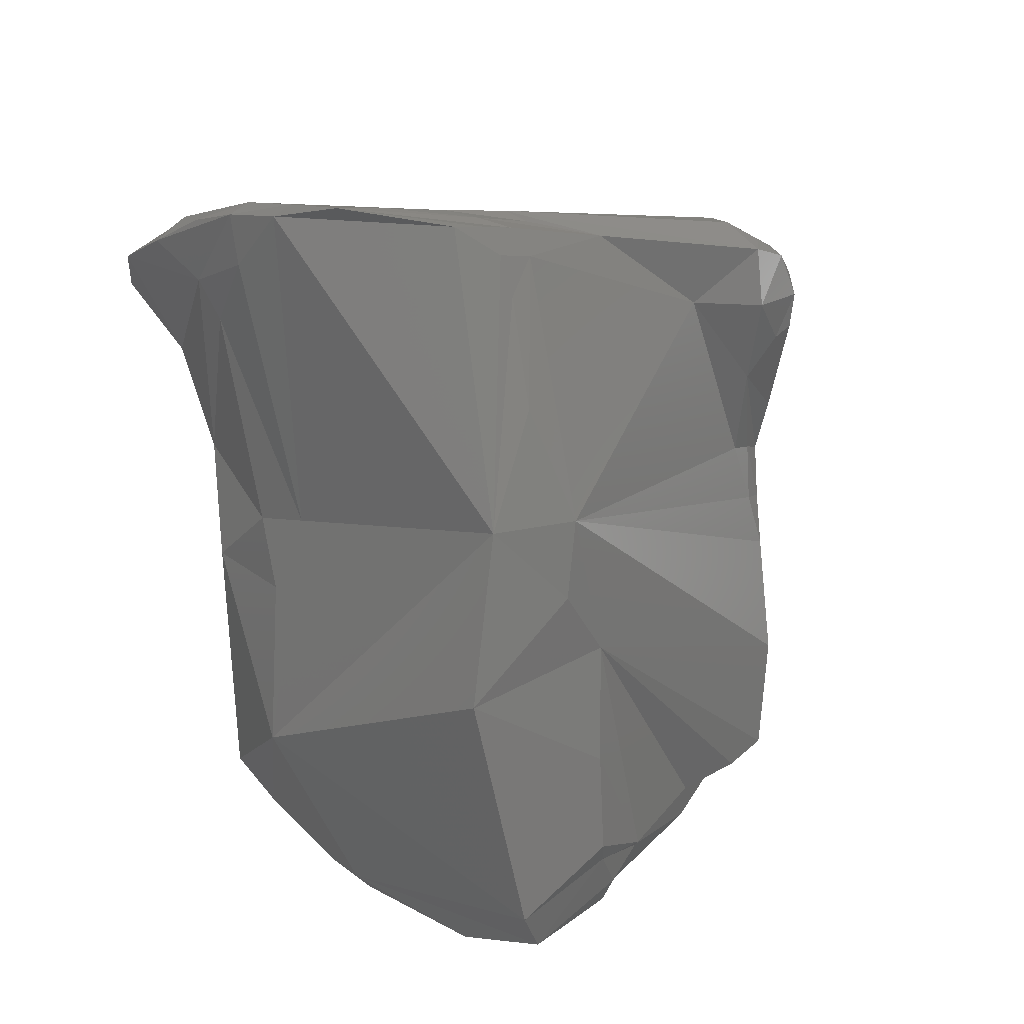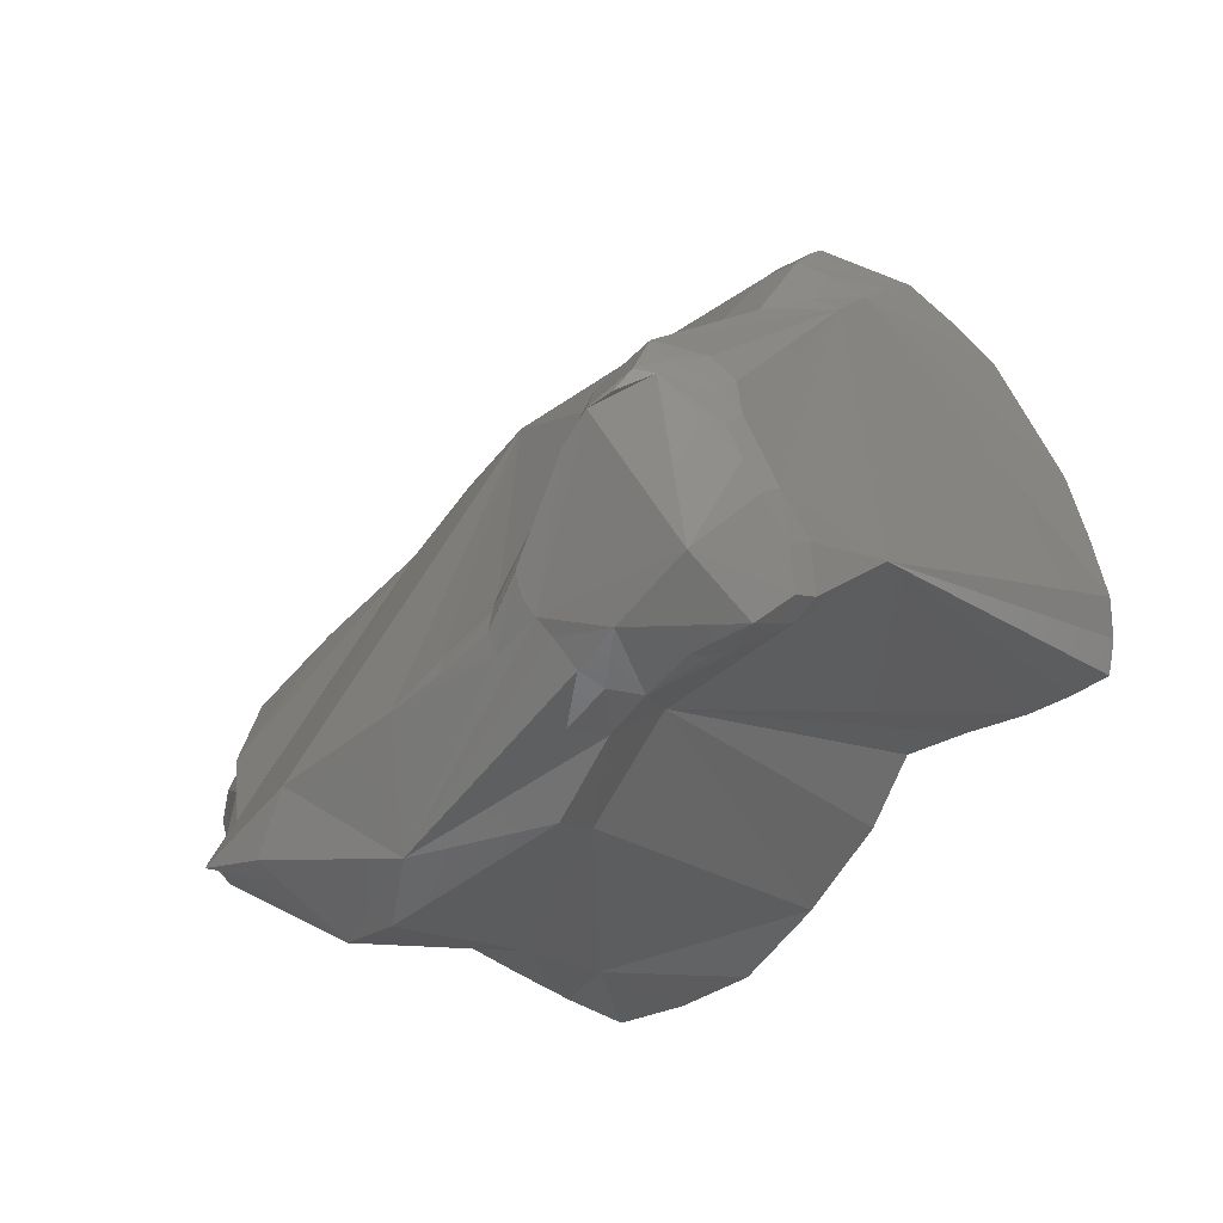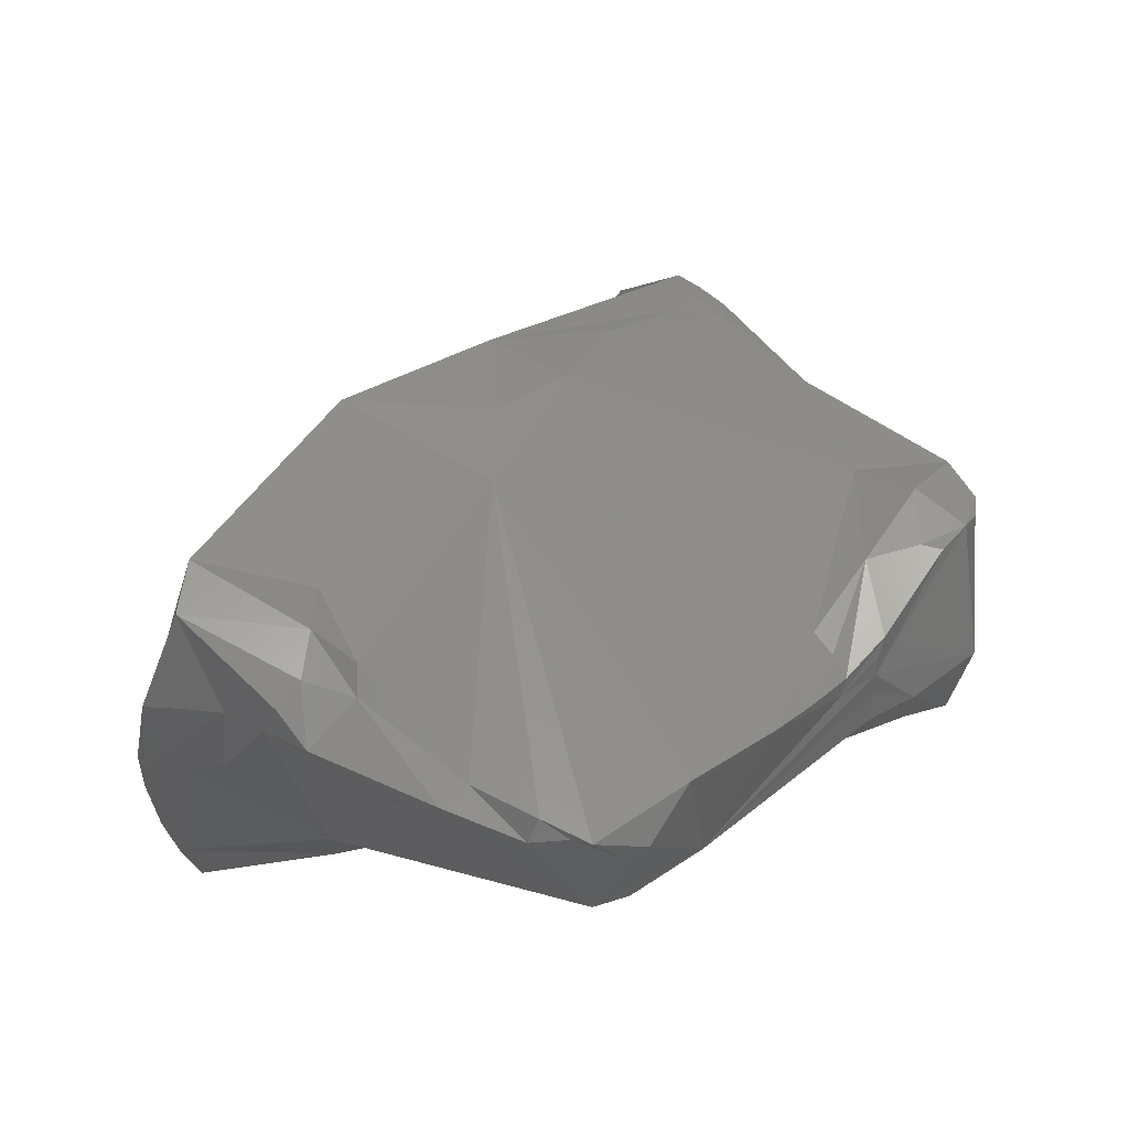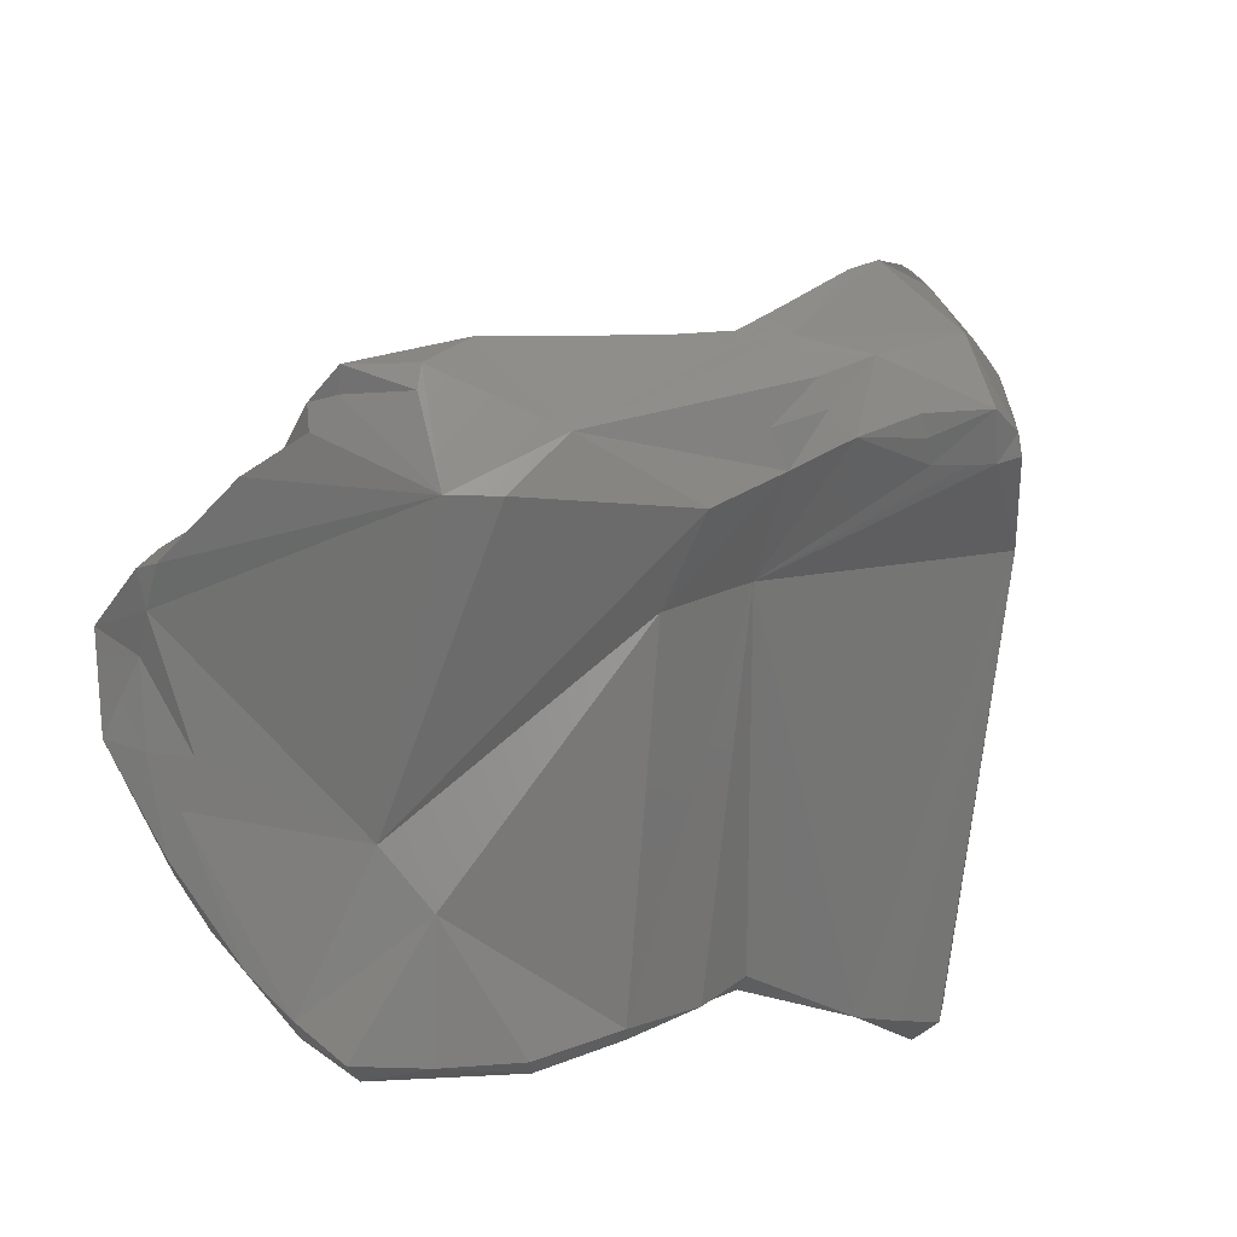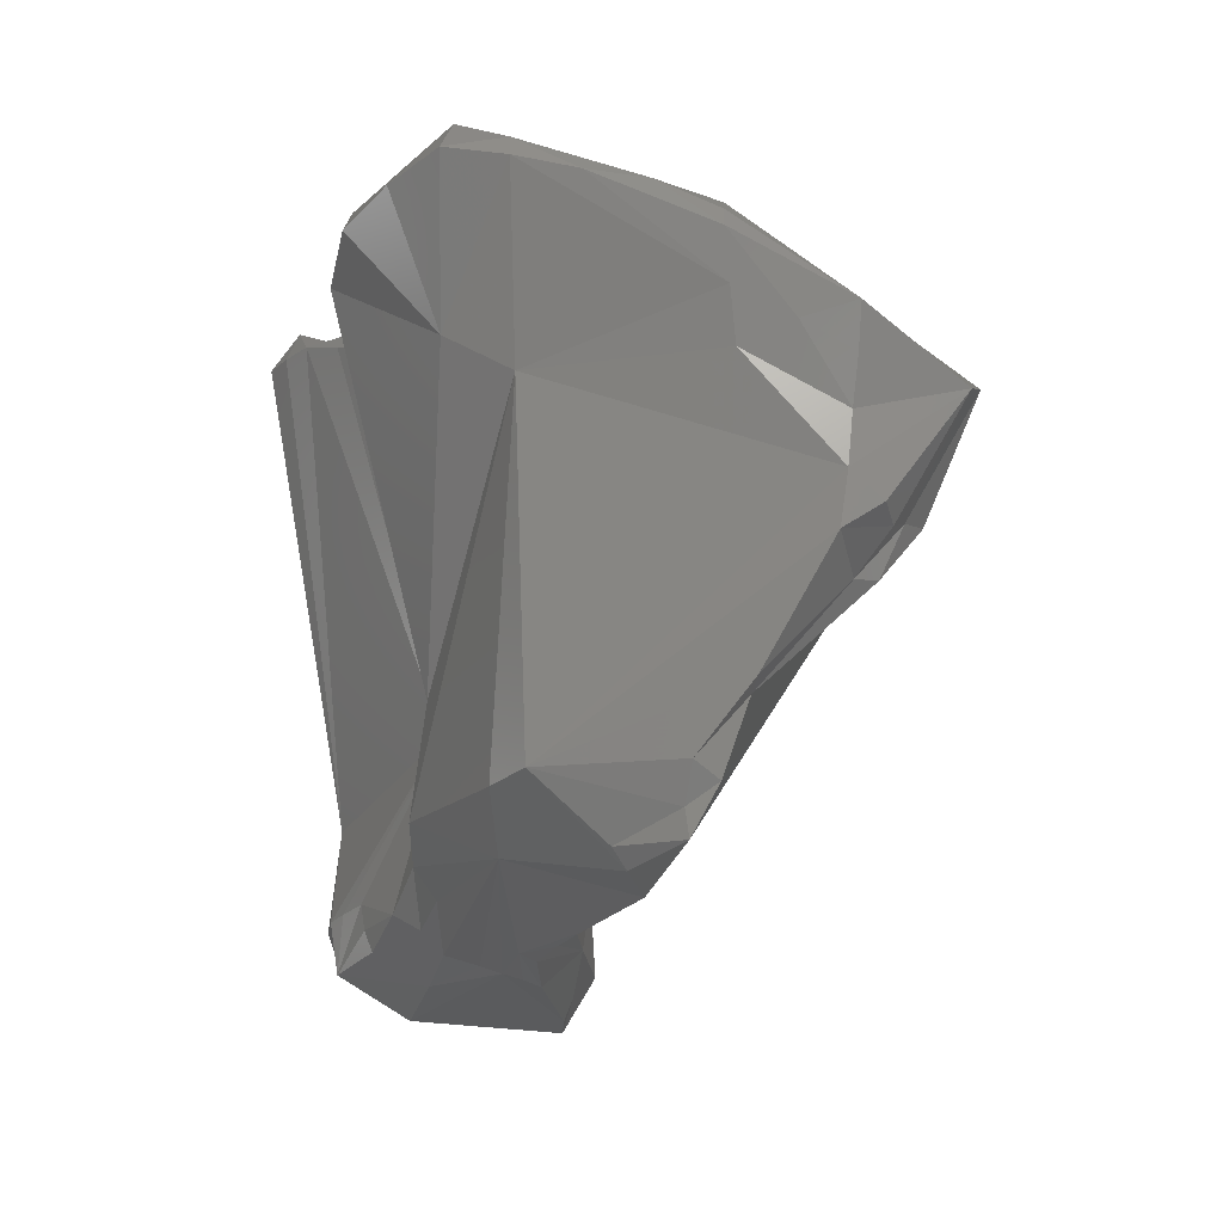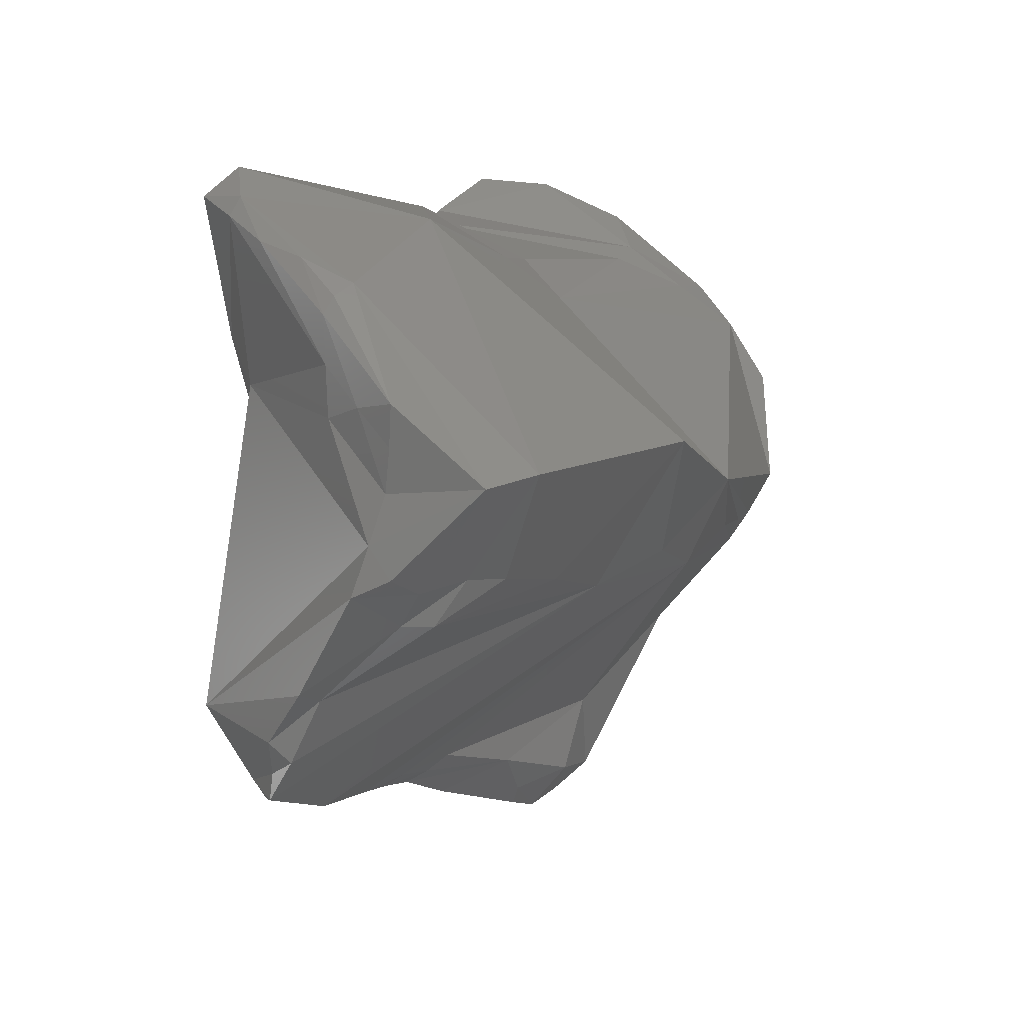
<metadata>
{"format":"stl","ext":"stl","renderer":"f3d","projection":"perspective","resolution":1024,"background":"white","views":[{"elev":75.3,"azim":-114.7,"up":"+Z"},{"elev":-19.2,"azim":15.8,"up":"+Z"},{"elev":-3.9,"azim":-64.4,"up":"+Z"},{"elev":-74.2,"azim":-22.7,"up":"+Z"},{"elev":-0.8,"azim":-138.3,"up":"+Y"},{"elev":18.7,"azim":-95.6,"up":"+Y"}]}
</metadata>
<code>
# stl→obj: 146 verts, 288 faces
v 0.09788 0.02889 0.004987
v 0.09625 0.02829 0.005175
v 0.0967 0.02687 0.007478
v 0.09741 0.02773 0.006365
v 0.09869 0.0298 0.002838
v 0.09561 0.02719 0.00663
v 0.09677 0.02943 -0.00069
v 0.09515 0.02818 0.004653
v 0.09373 0.02973 -0.001111
v 0.09583 0.02589 0.008276
v 0.09586 0.02536 0.008496
v 0.09673 0.0263 0.007676
v 0.09818 0.02791 0.005055
v 0.09865 0.02843 0.003548
v 0.09869 0.03002 0.00082
v 0.09905 0.02885 0.00205
v 0.09906 0.02895 0.000958
v 0.08957 0.02836 0.002209
v 0.0952 0.0293 -0.001098
v 0.0979 0.02923 -0.000357
v 0.0954 0.01728 -0.000729
v 0.08978 0.01983 -0.002824
v 0.09037 0.02932 0.001281
v 0.09068 0.03081 -0.001545
v 0.09258 0.0299 -0.002825
v 0.09316 0.02957 -0.0022
v 0.09369 0.02913 -0.001602
v 0.08598 0.02403 0.006448
v 0.09324 0.0218 0.009159
v 0.09498 0.02437 0.009192
v 0.09468 0.02309 0.008521
v 0.09434 0.02163 0.007675
v 0.0989 0.02902 2.1e-05
v 0.085 0.03163 -0.001693
v 0.08851 0.02978 0.000629
v 0.09401 0.01998 0.006657
v 0.09376 0.01409 -7.2e-05
v 0.09374 0.01528 -0.002638
v 0.09424 0.01475 -0.001078
v 0.09428 0.01497 -0.002222
v 0.09042 0.01574 -0.003795
v 0.08928 0.01692 -0.004247
v 0.09314 0.01551 -0.002788
v 0.09232 0.01582 -0.00298
v 0.08783 0.02068 -0.005243
v 0.09094 0.03 -0.005264
v 0.09267 0.02959 -0.003329
v 0.08574 0.03294 -0.006538
v 0.09112 0.03072 -0.004123
v 0.08923 0.03143 -0.006183
v 0.08856 0.02181 0.006908
v 0.0913 0.02103 0.007829
v 0.08229 0.02631 0.004569
v 0.09231 0.02091 0.008331
v 0.08564 0.02177 0.005308
v 0.08399 0.02276 0.00434
v 0.09312 0.02112 0.008754
v 0.09296 0.0203 0.008165
v 0.09365 0.02095 0.007983
v 0.09343 0.01963 0.006825
v 0.077 0.02724 0.000267
v 0.08055 0.03105 -0.003834
v 0.08413 0.03248 -0.0065
v 0.0929 0.01395 0.002379
v 0.09307 0.01372 0.001516
v 0.09118 0.01337 0.003285
v 0.09257 0.01779 0.005828
v 0.0924 0.01371 0.002916
v 0.09388 0.01429 -0.001262
v 0.09344 0.01375 -0.000278
v 0.09312 0.01355 0.000445
v 0.09395 0.01448 -0.002307
v 0.09313 0.0141 -0.002986
v 0.09197 0.01524 -0.003213
v 0.09161 0.01477 -0.003299
v 0.0902 0.01404 -0.002815
v 0.08962 0.01543 -0.003672
v 0.08853 0.01619 -0.004249
v 0.08445 0.01746 -0.006503
v 0.08783 0.01804 -0.0058
v 0.08405 0.02761 -0.006423
v 0.08578 0.02844 -0.006888
v 0.08901 0.03098 -0.006691
v 0.09112 0.03046 -0.004747
v 0.08707 0.0317 -0.007208
v 0.08525 0.03228 -0.007448
v 0.09217 0.02012 0.007757
v 0.08273 0.02229 0.002417
v 0.0801 0.02349 0.001025
v 0.08715 0.01561 -0.001243
v 0.08589 0.01563 -0.002579
v 0.0847 0.0157 -0.003692
v 0.09054 0.0157 0.003104
v 0.08184 0.01669 -0.004863
v 0.07632 0.02714 -0.00104
v 0.07799 0.02433 -0.000418
v 0.07776 0.02441 -0.001375
v 0.08017 0.03083 -0.004317
v 0.07755 0.02888 -0.003131
v 0.08144 0.0315 -0.005053
v 0.0825 0.0317 -0.006048
v 0.08385 0.03205 -0.006786
v 0.09167 0.01308 0.002652
v 0.09268 0.01351 0.001981
v 0.09278 0.01336 0.001175
v 0.09102 0.01259 0.002315
v 0.08983 0.01382 0.002491
v 0.09204 0.01298 -0.001651
v 0.09149 0.01274 0.002207
v 0.08838 0.01443 -0.002289
v 0.08869 0.01461 -0.002702
v 0.08916 0.01488 -0.003403
v 0.0838 0.01626 -0.004457
v 0.08732 0.015 -0.002864
v 0.08102 0.01736 -0.006338
v 0.08241 0.01946 -0.007841
v 0.08363 0.01903 -0.007627
v 0.07745 0.02545 -0.003713
v 0.07966 0.02796 -0.004538
v 0.0798 0.02925 -0.004568
v 0.07784 0.02321 -0.002152
v 0.07895 0.02092 -0.004926
v 0.07946 0.01806 -0.006246
v 0.07911 0.01921 -0.005683
v 0.08718 0.01513 -0.001818
v 0.08855 0.01472 0.000626
v 0.08597 0.01526 -0.003096
v 0.07718 0.02431 -0.002561
v 0.07687 0.02477 -0.003236
v 0.07766 0.02666 -0.003284
v 0.07759 0.02781 -0.003181
v 0.07788 0.02324 -0.002959
v 0.07993 0.03044 -0.00459
v 0.07858 0.02851 -0.003874
v 0.09002 0.01256 0.001511
v 0.09062 0.01248 0.001816
v 0.0892 0.01351 0.000997
v 0.08812 0.01427 -0.001878
v 0.08802 0.01406 -0.001354
v 0.08938 0.01296 0.00087
v 0.0872 0.01479 -0.002406
v 0.08115 0.01787 -0.00667
v 0.0773 0.02421 -0.004162
v 0.07938 0.01967 -0.006231
v 0.07966 0.0187 -0.006158
v 0.07834 0.02134 -0.005447
f 1 2 3
f 1 3 4
f 1 5 2
f 6 3 2
f 7 2 5
f 8 2 9
f 7 9 2
f 6 2 8
f 3 6 10
f 11 12 3
f 11 3 10
f 4 3 12
f 12 1 4
f 13 14 1
f 14 5 1
f 12 13 1
f 7 5 15
f 5 16 17
f 5 17 15
f 14 16 5
f 6 18 10
f 18 6 8
f 19 9 7
f 15 20 7
f 21 22 7
f 22 19 7
f 7 20 21
f 9 23 8
f 23 18 8
f 24 23 9
f 9 25 24
f 25 9 26
f 26 9 27
f 19 27 9
f 10 18 28
f 28 29 10
f 29 30 10
f 30 11 10
f 31 11 30
f 32 12 11
f 32 11 31
f 13 12 32
f 32 14 13
f 32 16 14
f 15 17 33
f 15 33 20
f 21 17 16
f 21 16 32
f 21 33 17
f 18 34 28
f 34 18 35
f 23 35 18
f 22 27 19
f 20 33 21
f 36 37 21
f 21 32 36
f 21 38 22
f 21 39 40
f 37 39 21
f 40 38 21
f 22 41 42
f 22 43 44
f 45 46 22
f 44 41 22
f 22 42 45
f 22 47 27
f 46 47 22
f 38 43 22
f 23 24 35
f 34 35 24
f 48 34 24
f 49 50 24
f 25 49 24
f 24 50 48
f 26 47 25
f 49 25 47
f 27 47 26
f 51 52 28
f 53 28 34
f 54 29 28
f 54 28 52
f 55 51 28
f 56 55 28
f 53 56 28
f 57 30 29
f 57 29 54
f 58 30 57
f 58 59 30
f 59 31 30
f 59 32 31
f 32 60 36
f 32 59 60
f 61 53 34
f 62 61 34
f 62 34 63
f 63 34 48
f 36 64 65
f 66 36 67
f 60 67 36
f 36 68 64
f 36 65 37
f 36 66 68
f 69 37 70
f 71 70 37
f 71 37 65
f 39 37 69
f 38 72 73
f 43 38 73
f 40 39 69
f 69 72 40
f 38 40 72
f 74 75 41
f 41 75 76
f 41 76 77
f 44 74 41
f 42 41 77
f 77 78 42
f 79 80 42
f 79 42 78
f 45 42 80
f 44 43 73
f 44 73 74
f 80 81 45
f 46 45 82
f 81 82 45
f 46 83 50
f 47 46 84
f 46 50 84
f 82 83 46
f 49 47 84
f 85 86 48
f 48 86 63
f 48 50 85
f 50 49 84
f 85 50 83
f 55 87 51
f 87 52 51
f 87 54 52
f 56 53 88
f 53 89 88
f 61 89 53
f 57 54 87
f 90 55 91
f 55 92 91
f 87 55 93
f 93 55 90
f 55 56 88
f 55 94 92
f 55 88 94
f 58 57 87
f 59 58 67
f 58 87 67
f 59 67 60
f 95 61 62
f 89 61 96
f 61 97 96
f 61 95 97
f 98 99 62
f 62 99 95
f 62 63 100
f 100 98 62
f 100 63 101
f 102 101 63
f 86 102 63
f 64 68 103
f 64 103 104
f 65 64 104
f 105 65 104
f 105 71 65
f 103 66 106
f 66 67 93
f 66 107 106
f 68 66 103
f 107 66 93
f 87 93 67
f 70 72 69
f 70 71 108
f 72 70 108
f 71 105 109
f 71 109 108
f 72 108 73
f 76 73 108
f 76 75 73
f 73 75 74
f 76 110 111
f 76 111 112
f 110 76 108
f 76 112 77
f 112 78 77
f 112 79 78
f 112 111 79
f 113 94 79
f 92 79 114
f 115 79 94
f 79 116 117
f 115 116 79
f 110 114 79
f 110 79 111
f 113 79 92
f 117 80 79
f 117 81 80
f 116 118 81
f 102 82 81
f 119 120 81
f 119 81 118
f 120 102 81
f 81 117 116
f 82 102 86
f 82 86 85
f 82 85 83
f 88 121 122
f 88 123 94
f 88 124 123
f 89 121 88
f 122 124 88
f 89 96 121
f 91 125 90
f 126 90 125
f 90 126 93
f 92 127 91
f 127 125 91
f 92 94 113
f 93 126 107
f 123 115 94
f 95 128 97
f 95 129 128
f 95 130 118
f 95 118 129
f 130 95 131
f 95 99 131
f 97 121 96
f 97 128 132
f 97 132 121
f 133 99 98
f 133 98 100
f 134 131 99
f 134 99 133
f 101 133 100
f 120 133 101
f 102 120 101
f 104 103 109
f 106 109 103
f 109 105 104
f 107 135 106
f 106 136 109
f 135 136 106
f 137 107 126
f 135 107 137
f 135 108 109
f 135 110 108
f 136 135 109
f 138 110 139
f 139 110 140
f 140 110 135
f 138 114 110
f 127 92 114
f 114 139 141
f 138 139 114
f 141 127 114
f 115 142 116
f 115 123 142
f 116 143 118
f 144 116 145
f 142 145 116
f 143 116 146
f 146 116 144
f 129 118 143
f 130 119 118
f 119 134 120
f 119 130 134
f 134 133 120
f 122 121 132
f 122 146 144
f 122 132 146
f 122 144 124
f 145 123 124
f 142 123 145
f 124 144 145
f 126 125 141
f 127 141 125
f 139 126 141
f 137 126 139
f 128 143 132
f 129 143 128
f 130 131 134
f 146 132 143
f 135 137 140
f 140 137 139

</code>
